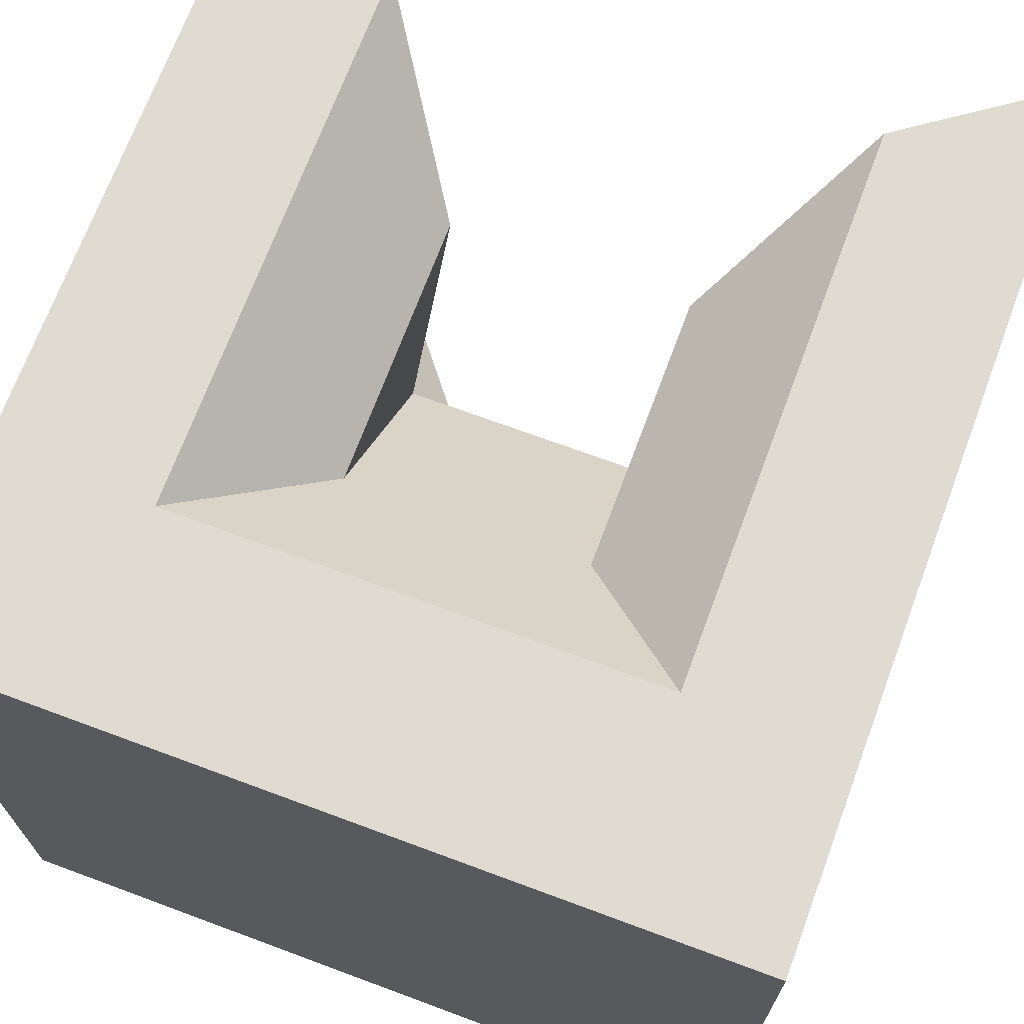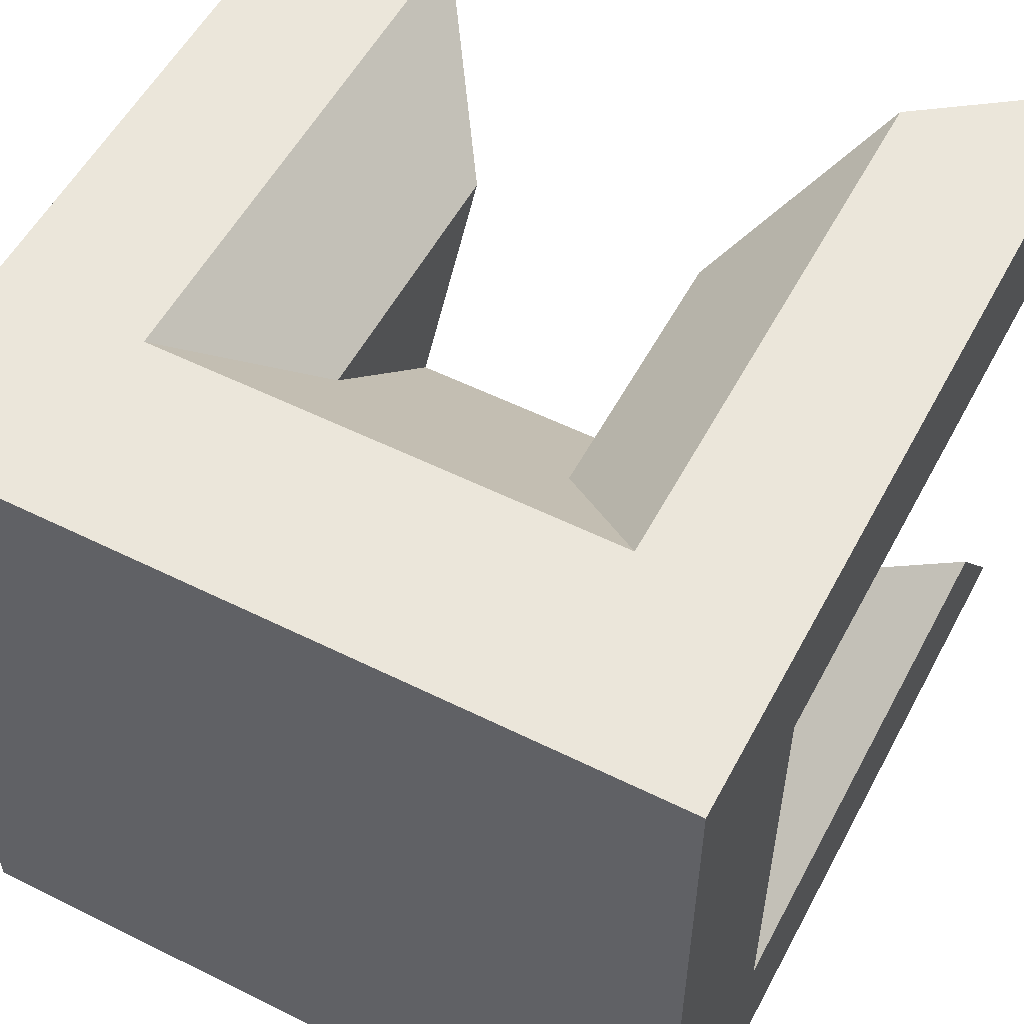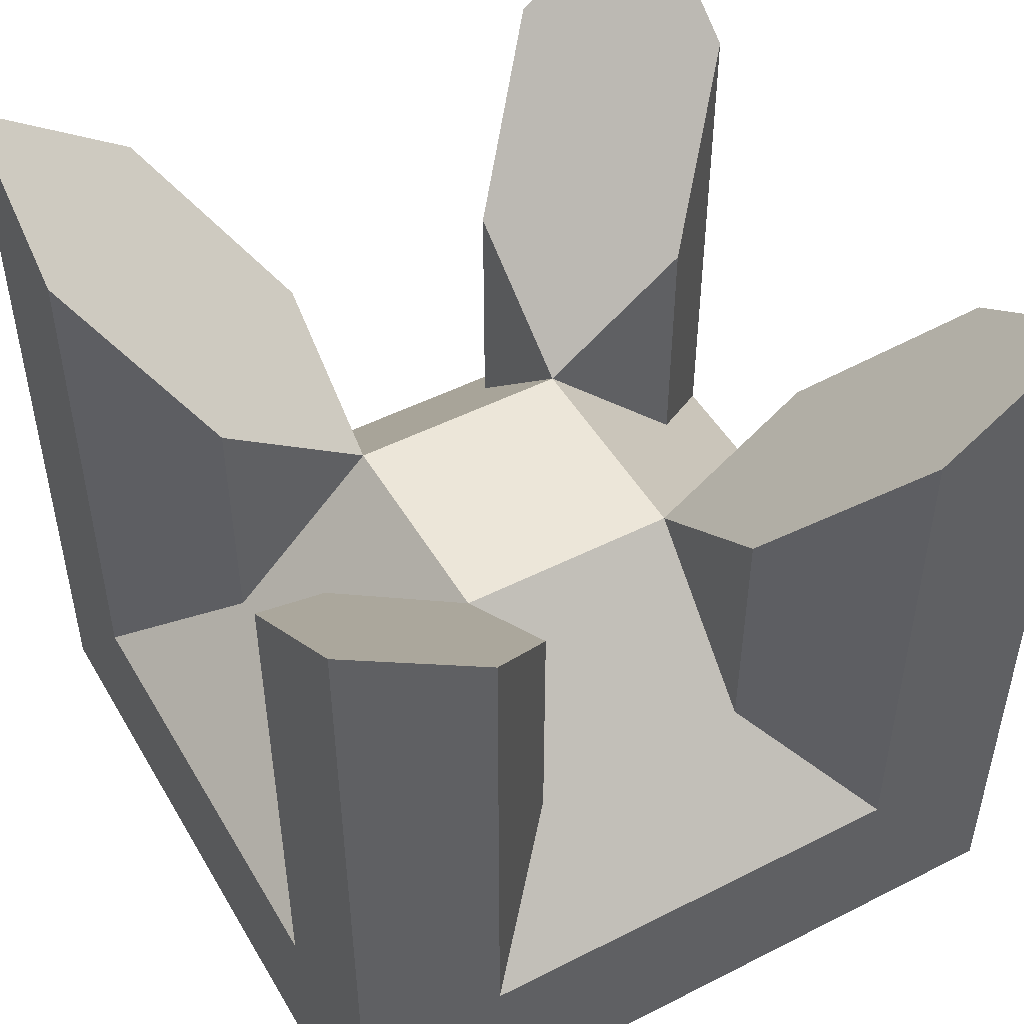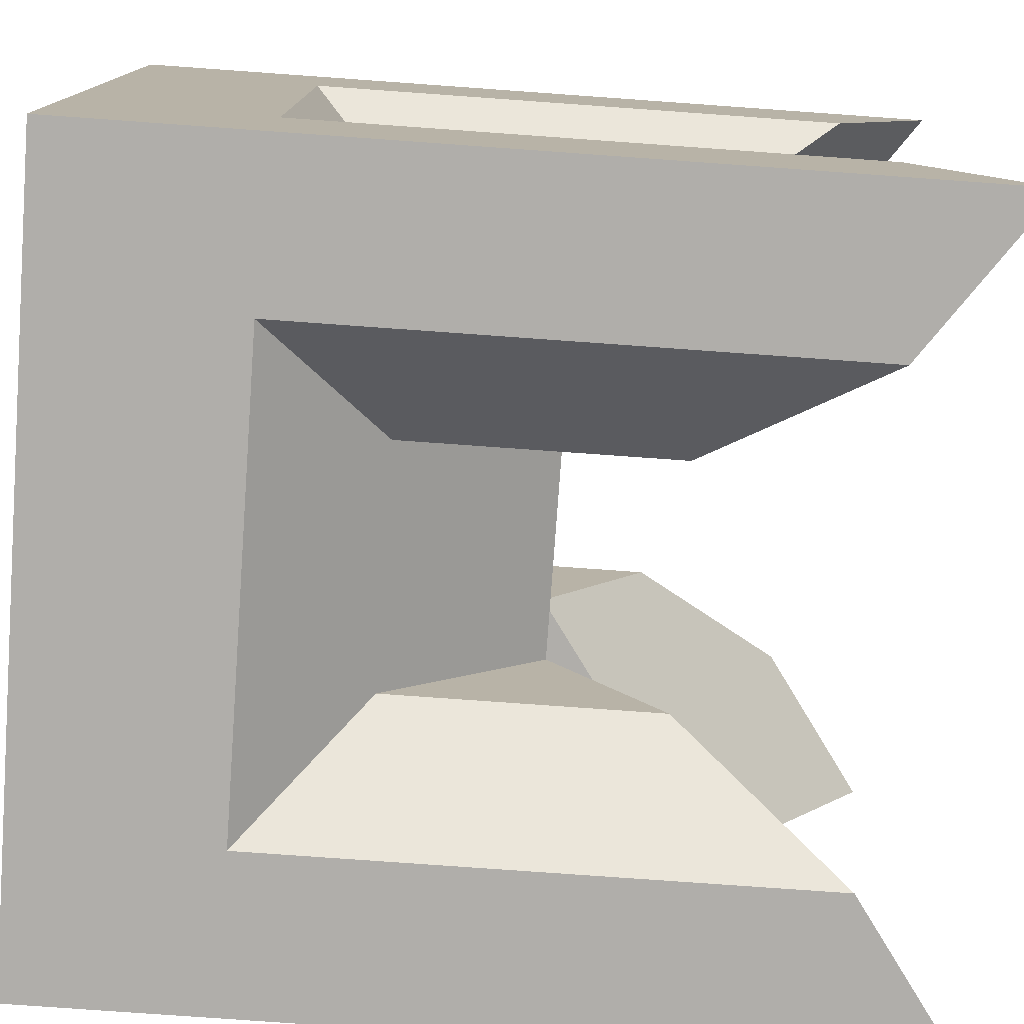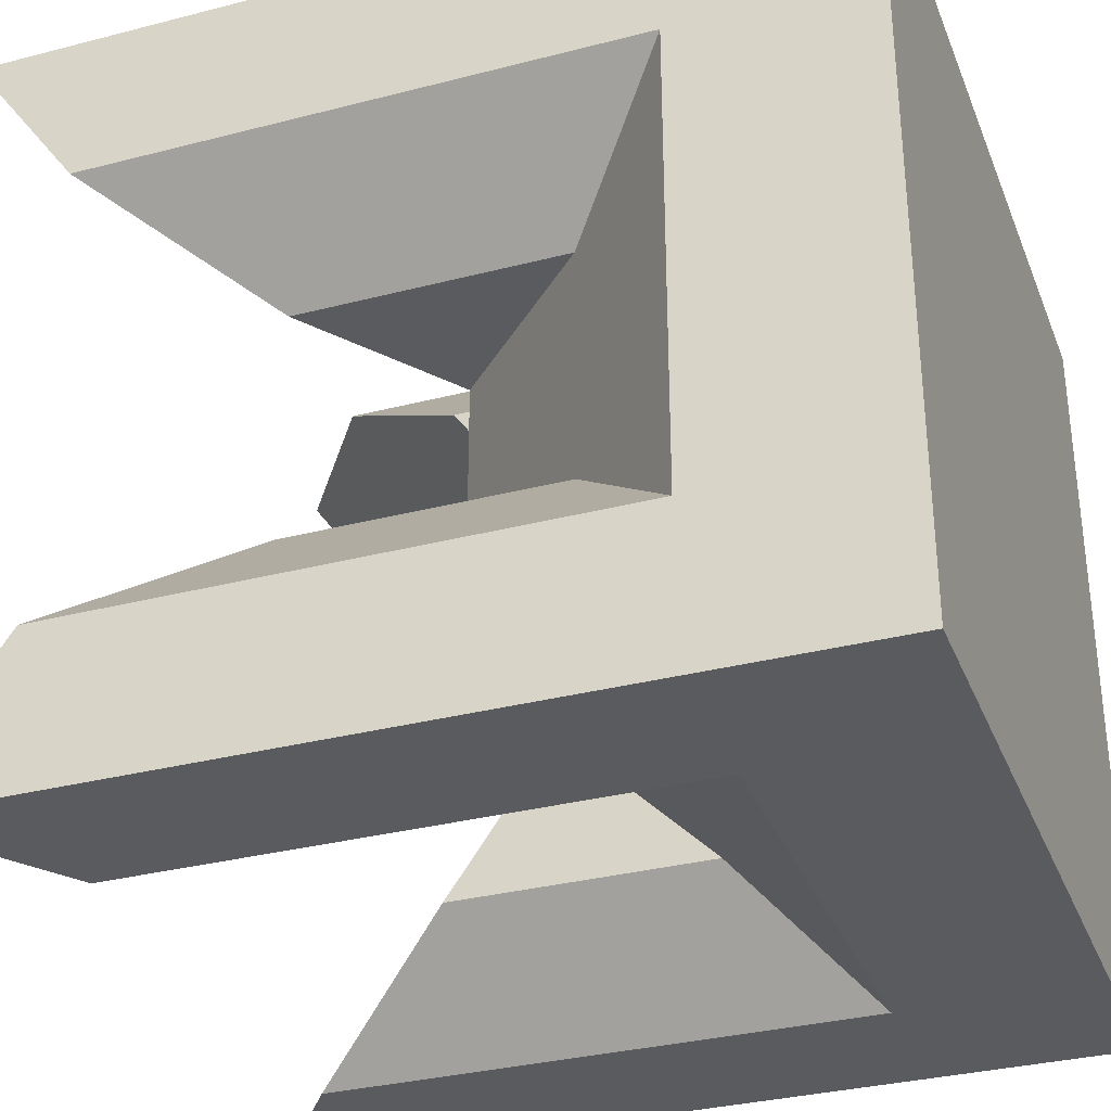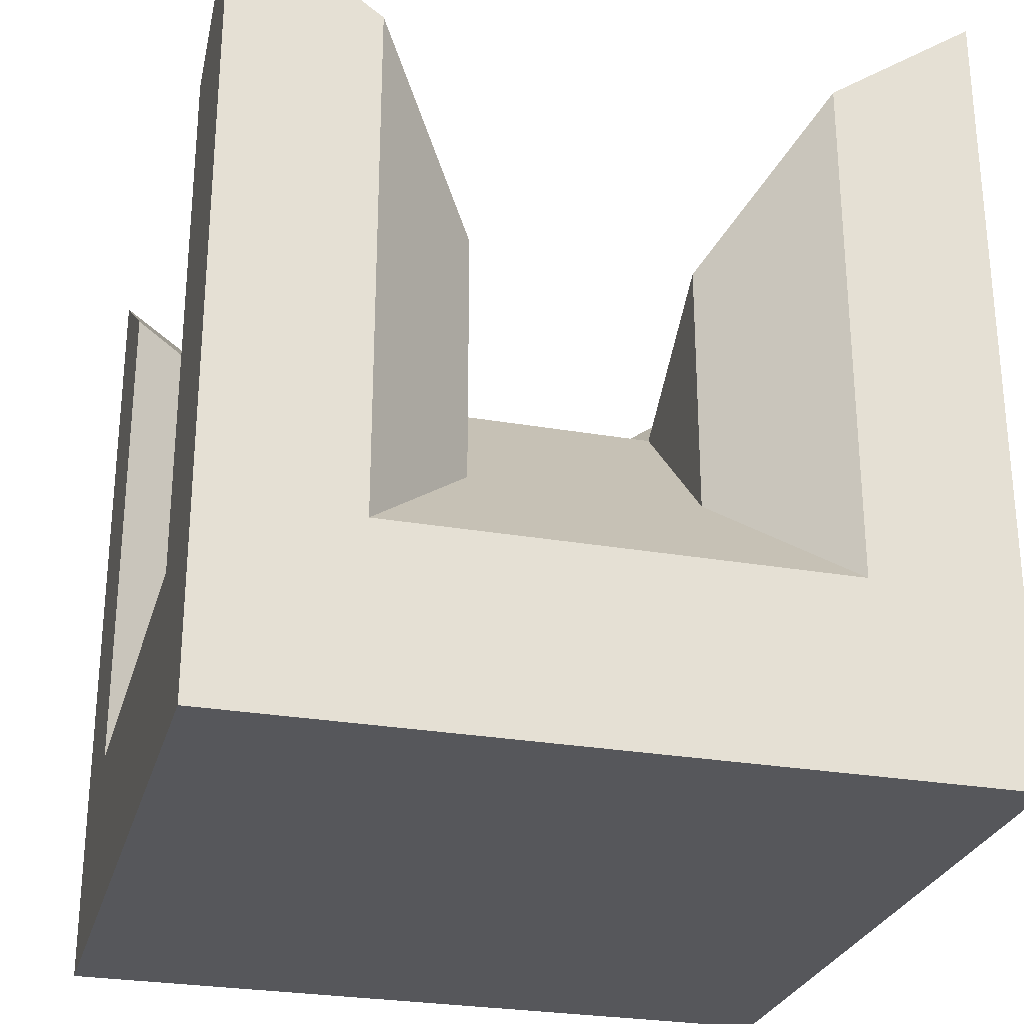
<metadata>
{"format":"obj","ext":"obj","renderer":"f3d","projection":"perspective","resolution":1024,"background":"white","views":[{"elev":70.1,"azim":20.4,"up":"+Z"},{"elev":54.8,"azim":27.7,"up":"+Z"},{"elev":48.8,"azim":150.6,"up":"+Y"},{"elev":-77.7,"azim":85.9,"up":"+Z"},{"elev":-32.8,"azim":-70.3,"up":"+Z"},{"elev":-27.4,"azim":75.0,"up":"+Y"}]}
</metadata>
<code>
v  0.3 1.2 0.3
v  0.3 1.2 -0.3
v  -0.3 1.2 -0.3
v  -0.3 1.2 0.3
v  -0.3 1.483 -0.7
v  -0.3 0.8 -0.7
v  -0.6 0.5 -1
v  -0.6 1.907 -1
v  -0.7 1.483 0.3
v  -0.7 0.8 0.3
v  -1 0.5 0.6
v  -1 1.907 0.6
v  0.3 1.483 0.7
v  0.3 0.8 0.7
v  0.6 0.5 1
v  0.6 1.907 1
v  1 0 1
v  -1 0 1
v  -1 0 -1
v  1 0 -1
v  0.7 1.483 -0.3
v  0.7 0.8 -0.3
v  1 0.5 -0.6
v  1 1.907 -0.6
v  -1 0.5 -0.6
v  -0.7 0.8 -0.3
v  -0.6 0.5 1
v  -0.3 0.8 0.7
v  1 0.5 0.6
v  1 1.907 0.6
v  1 2.19 1
v  0.7 0.8 0.3
v  0.5769 0.9231 -0.3
v  0.6 0.5 -1
v  0.6 1.907 -1
v  1 2.19 -1
v  0.3 0.8 -0.7
v  -1 2.19 -1
v  -1 1.907 -0.6
v  -1 2.19 1
v  -0.6 1.907 1
v  -0.7 1.483 -0.3
v  0.3 1.483 -0.7
v  -0.3 1.483 0.7
v  0.7 1.483 0.3
g StaticMaterial
f 1 2 3
f 3 4 1
f 5 6 7
f 7 8 5
f 9 10 11
f 11 12 9
f 13 14 15
f 15 16 13
f 17 18 19
f 19 20 17
f 21 22 23
f 23 24 21
f 11 25 19
f 19 18 11
f 26 25 11
f 26 11 10
f 3 26 10
f 3 10 4
f 17 15 27
f 27 18 17
f 28 27 15
f 28 15 14
f 4 28 14
f 4 14 1
f 29 30 31
f 31 17 29
f 29 23 22
f 32 29 22
f 32 22 33
f 1 32 33
f 1 33 2
f 34 35 36
f 36 20 34
f 6 3 2
f 6 2 37
f 6 37 34
f 6 34 7
f 38 19 25
f 25 39 38
f 11 18 40
f 40 12 11
f 7 19 38
f 38 8 7
f 34 20 19
f 19 7 34
f 23 20 36
f 36 24 23
f 29 17 20
f 20 23 29
f 15 17 31
f 31 16 15
f 40 18 27
f 27 41 40
f 3 42 26
f 5 3 6
f 42 39 25
f 25 26 42
f 2 43 37
f 33 22 21
f 21 2 33
f 43 35 34
f 34 37 43
f 9 4 10
f 44 41 27
f 27 28 44
f 4 44 28
f 13 1 14
f 45 30 29
f 29 32 45
f 1 45 32
f 24 36 35
f 35 43 2
f 24 35 2
f 21 24 2
f 16 31 30
f 30 45 1
f 16 30 1
f 13 16 1
f 8 38 39
f 39 42 3
f 8 39 3
f 5 8 3
f 12 40 41
f 41 44 4
f 12 41 4
f 9 12 4

</code>
